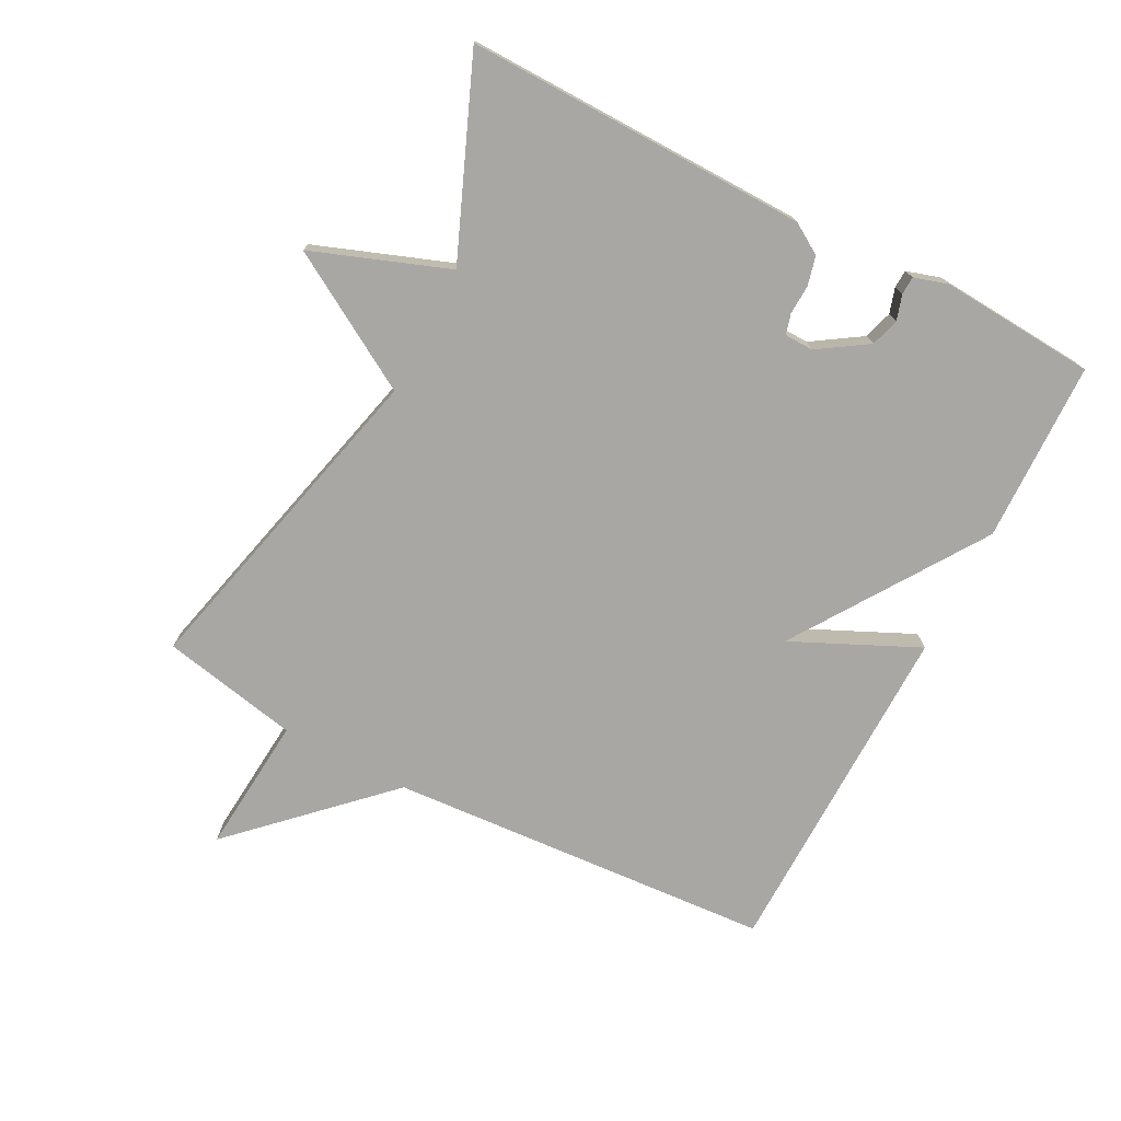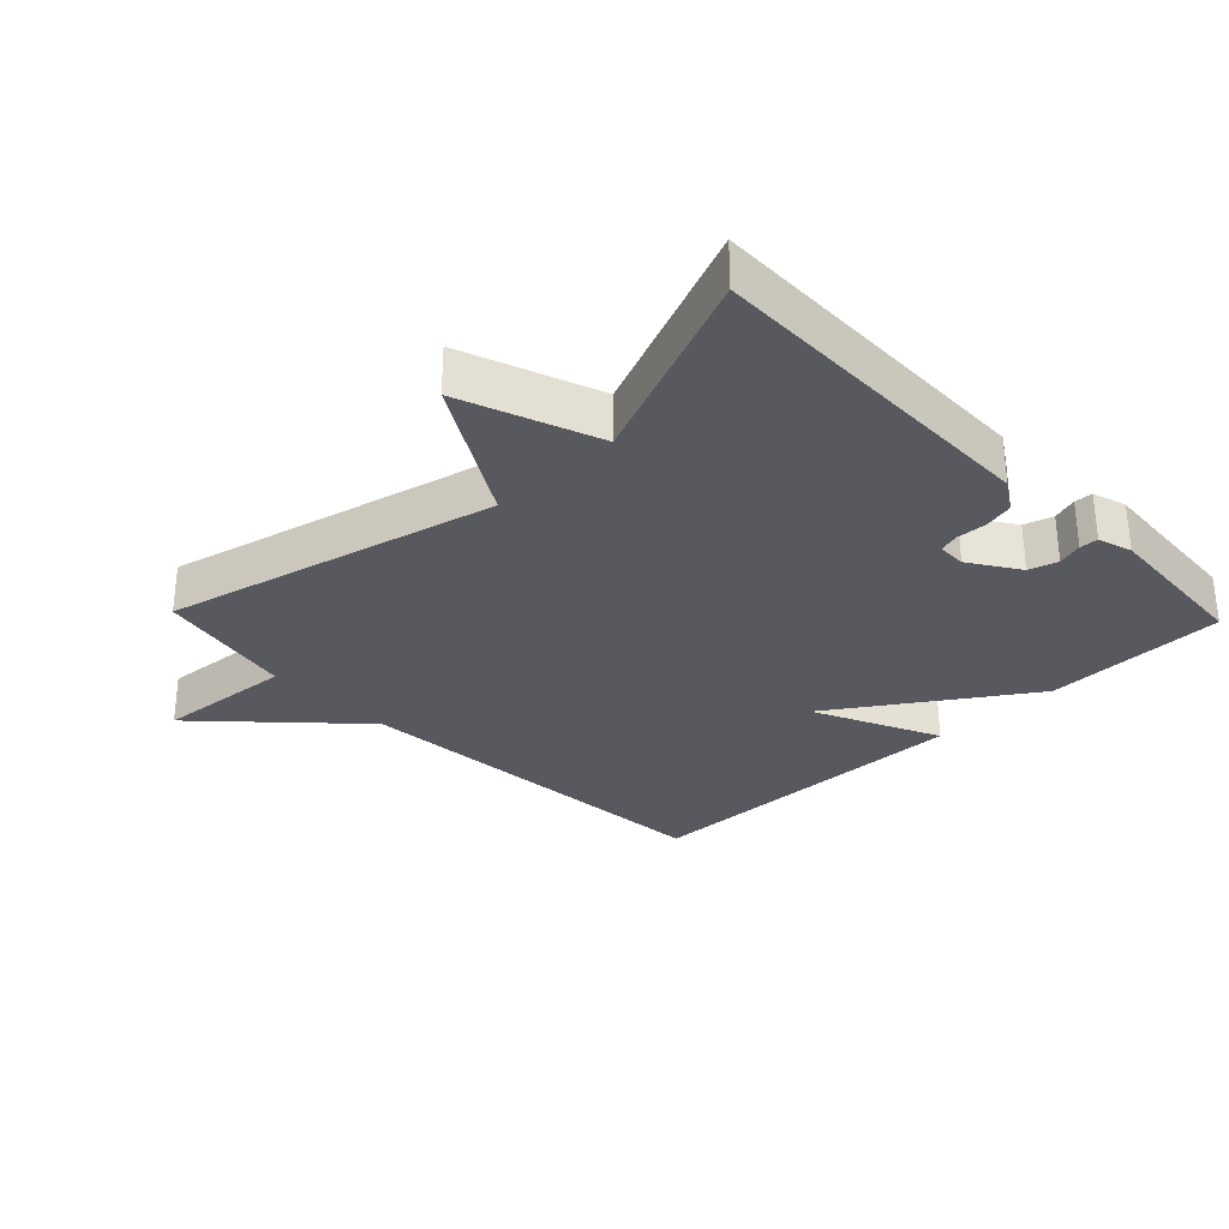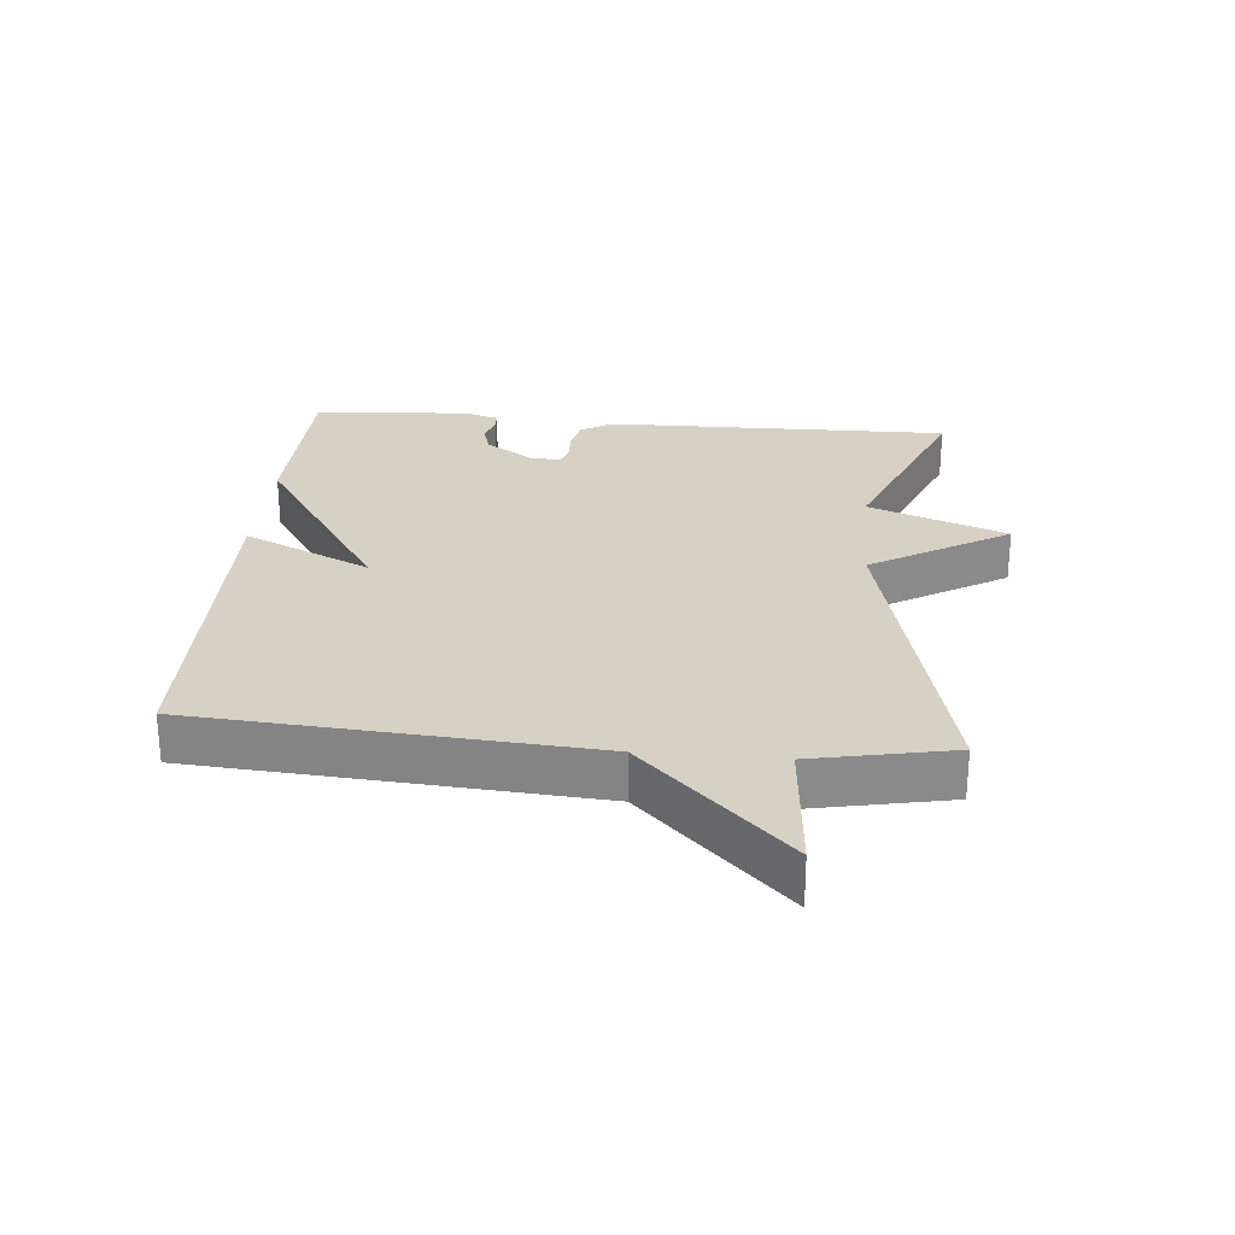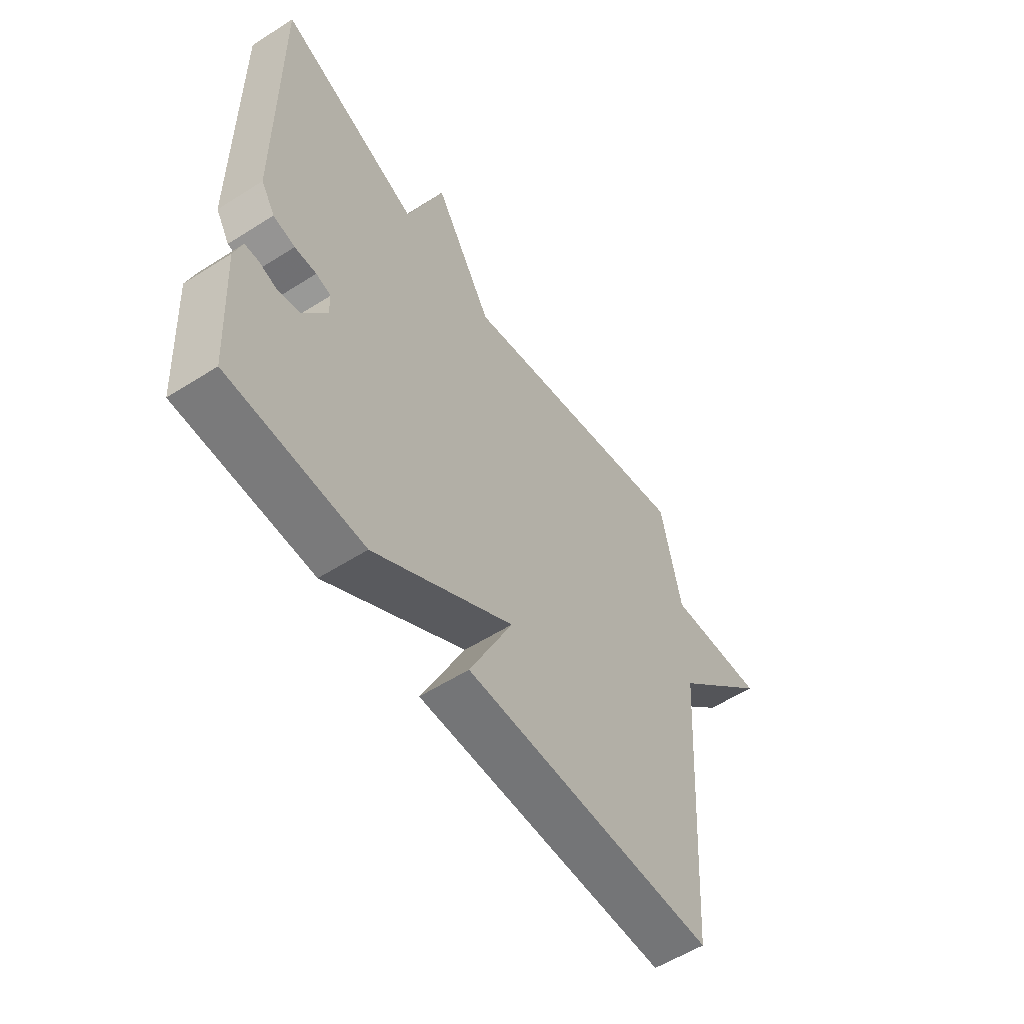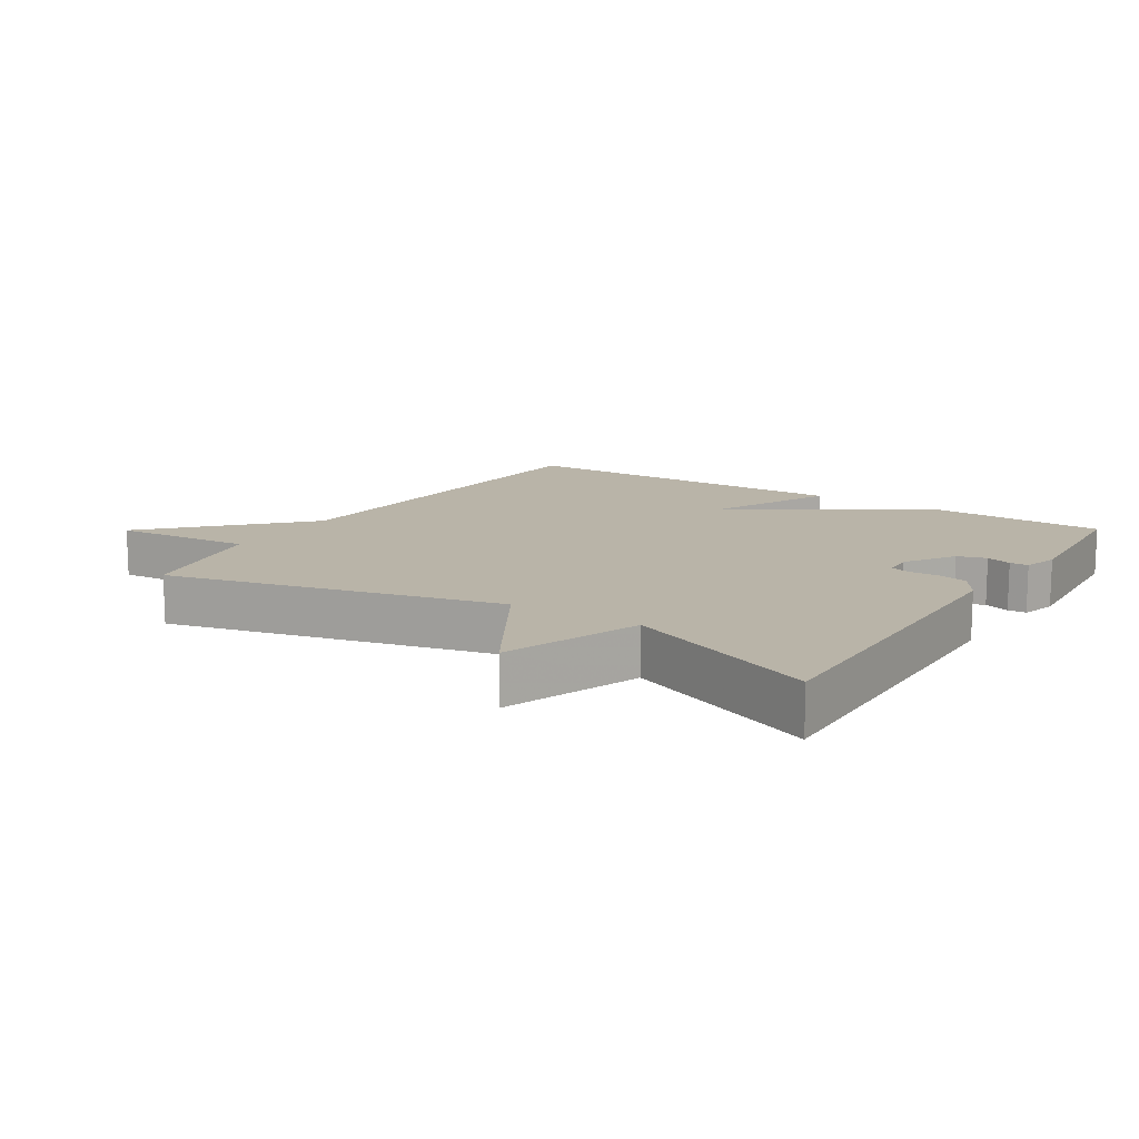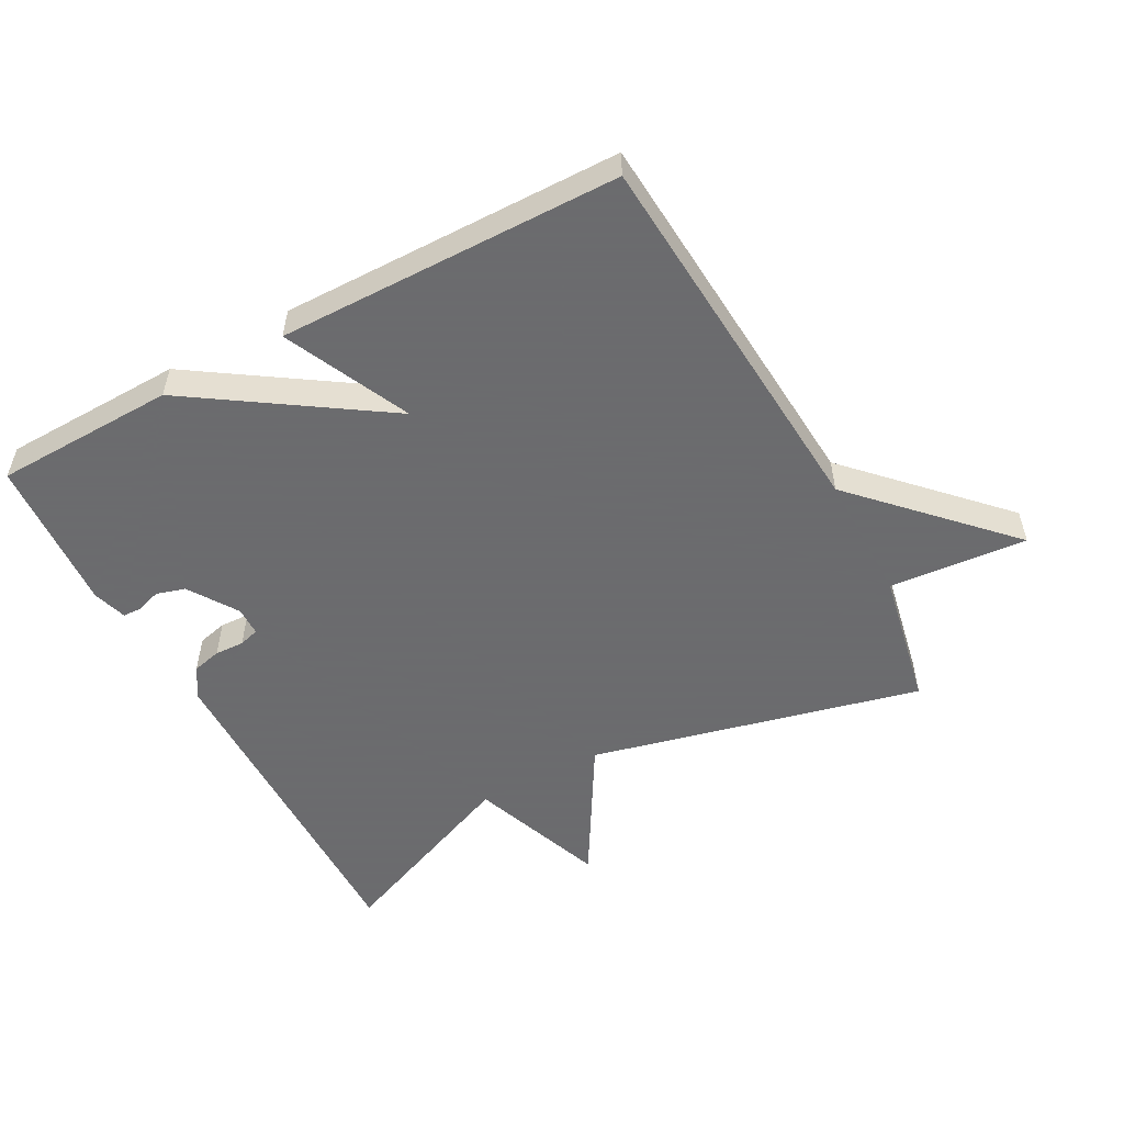
<metadata>
{"format":"obj","ext":"obj","renderer":"f3d","projection":"perspective","resolution":1024,"background":"white","views":[{"elev":-74.8,"azim":62.4,"up":"+Y"},{"elev":-30.4,"azim":43.9,"up":"+Y"},{"elev":26.9,"azim":-84.9,"up":"+Y"},{"elev":-57.0,"azim":123.5,"up":"+Z"},{"elev":13.2,"azim":32.5,"up":"+Y"},{"elev":-53.5,"azim":-151.6,"up":"+Y"}]}
</metadata>
<code>
v -0.5 0.07 -0.5
v -0.542 0.07 0.09
v -0.753 0.07 0.308
v -0.542 0.07 0.29
v -0.5 0.07 0.5
v 0.005 0.07 0.378
v 0.128 0.07 0.586
v 0.205 0.07 0.378
v 0.5 0.07 0.5
v 0.492 0.07 -0.024
v 0.463 0.07 -0.071
v 0.418 0.07 -0.082
v 0.373 0.07 -0.08
v 0.342 0.07 -0.089
v 0.341 0.07 -0.133
v 0.39 0.07 -0.208
v 0.434 0.07 -0.221
v 0.472 0.07 -0.209
v 0.5 0.07 -0.21
v 0.516 0.07 -0.262
v 0.5 0.07 -0.5
v 0.224 0.07 -0.507
v -0.065 0.07 -0.315
v 0.024 0.07 -0.507
v -0.5 0 -0.5
v -0.542 0 0.09
v -0.753 0 0.308
v -0.542 0 0.29
v -0.5 0 0.5
v 0.005 0 0.378
v 0.128 0 0.586
v 0.205 0 0.378
v 0.5 0 0.5
v 0.492 0 -0.024
v 0.463 0 -0.071
v 0.418 0 -0.082
v 0.373 0 -0.08
v 0.342 0 -0.089
v 0.341 0 -0.133
v 0.39 0 -0.208
v 0.434 0 -0.221
v 0.472 0 -0.209
v 0.5 0 -0.21
v 0.516 0 -0.262
v 0.5 0 -0.5
v 0.224 0 -0.507
v -0.065 0 -0.315
v 0.024 0 -0.507
f 23 24 1 2
f 2 3 4
f 23 2 4
f 22 23 4
f 20 21 22
f 19 20 22
f 18 19 22
f 17 18 22
f 16 17 22
f 4 5 6
f 22 4 6
f 16 22 6
f 15 16 6
f 6 7 8
f 15 6 8
f 14 15 8
f 8 9 10
f 14 8 10
f 13 14 10
f 10 11 12 13
f 26 25 48 47
f 28 27 26
f 28 26 47
f 28 47 46
f 46 45 44
f 46 44 43
f 46 43 42
f 46 42 41
f 46 41 40
f 30 29 28
f 30 28 46
f 30 46 40
f 30 40 39
f 32 31 30
f 32 30 39
f 32 39 38
f 34 33 32
f 34 32 38
f 34 38 37
f 37 36 35 34
f 1 25 26 2
f 2 26 27 3
f 3 27 28 4
f 4 28 29 5
f 5 29 30 6
f 6 30 31 7
f 7 31 32 8
f 8 32 33 9
f 9 33 34 10
f 10 34 35 11
f 11 35 36 12
f 12 36 37 13
f 13 37 38 14
f 14 38 39 15
f 15 39 40 16
f 16 40 41 17
f 17 41 42 18
f 18 42 43 19
f 19 43 44 20
f 20 44 45 21
f 21 45 46 22
f 22 46 47 23
f 23 47 48 24
f 24 48 25 1

</code>
